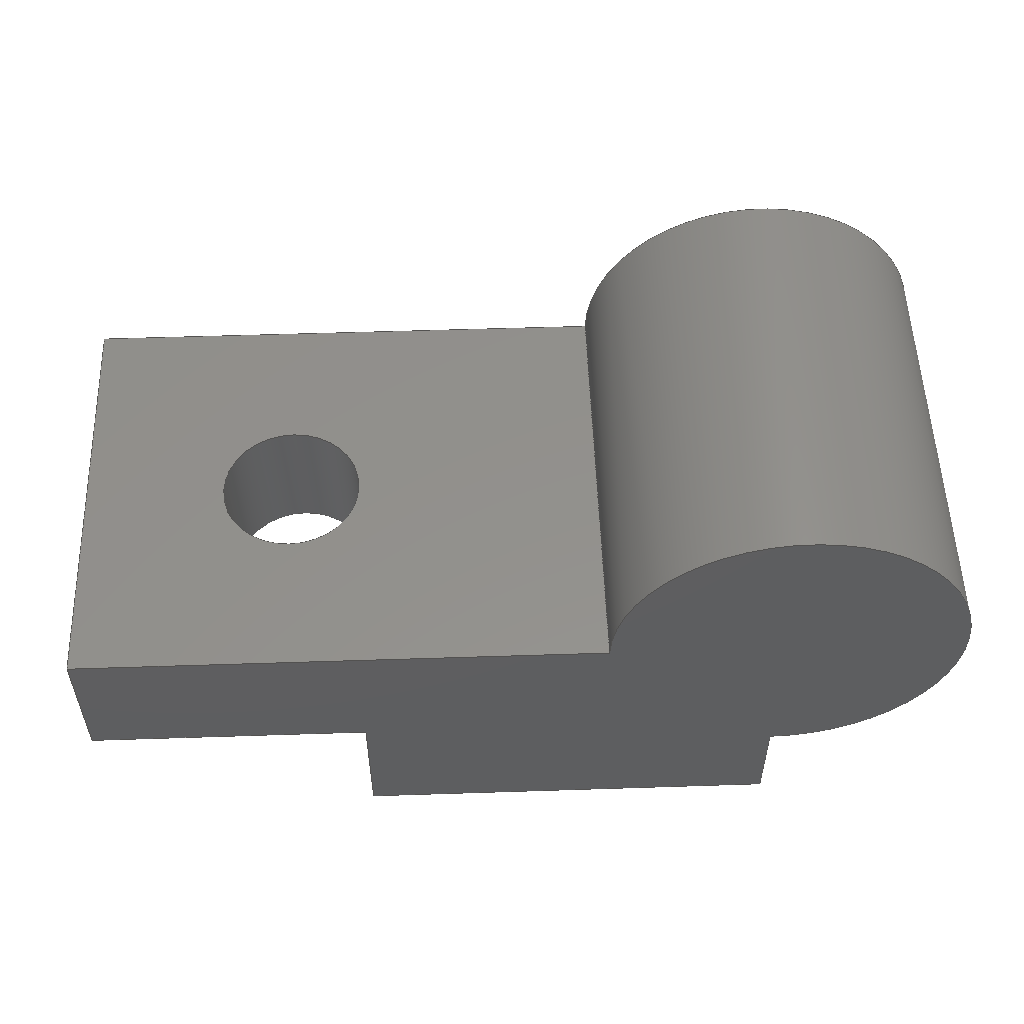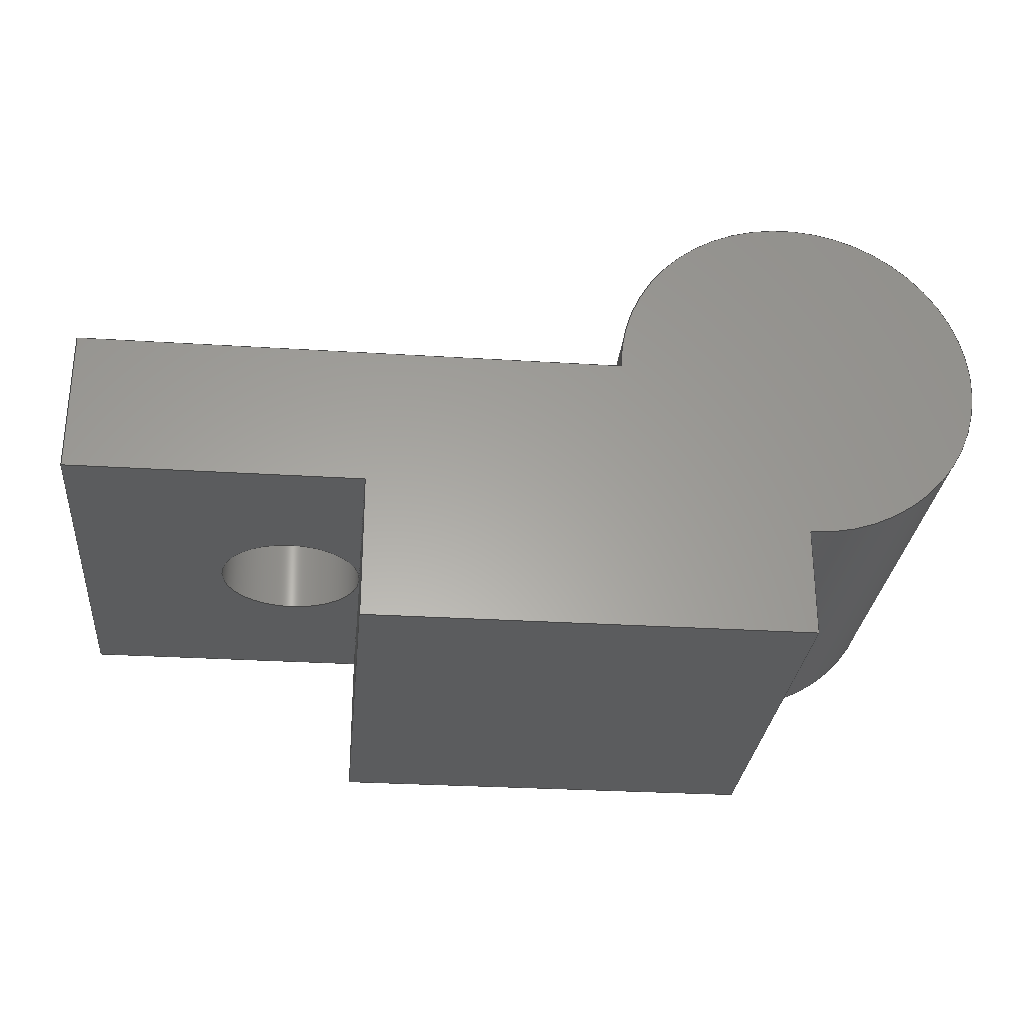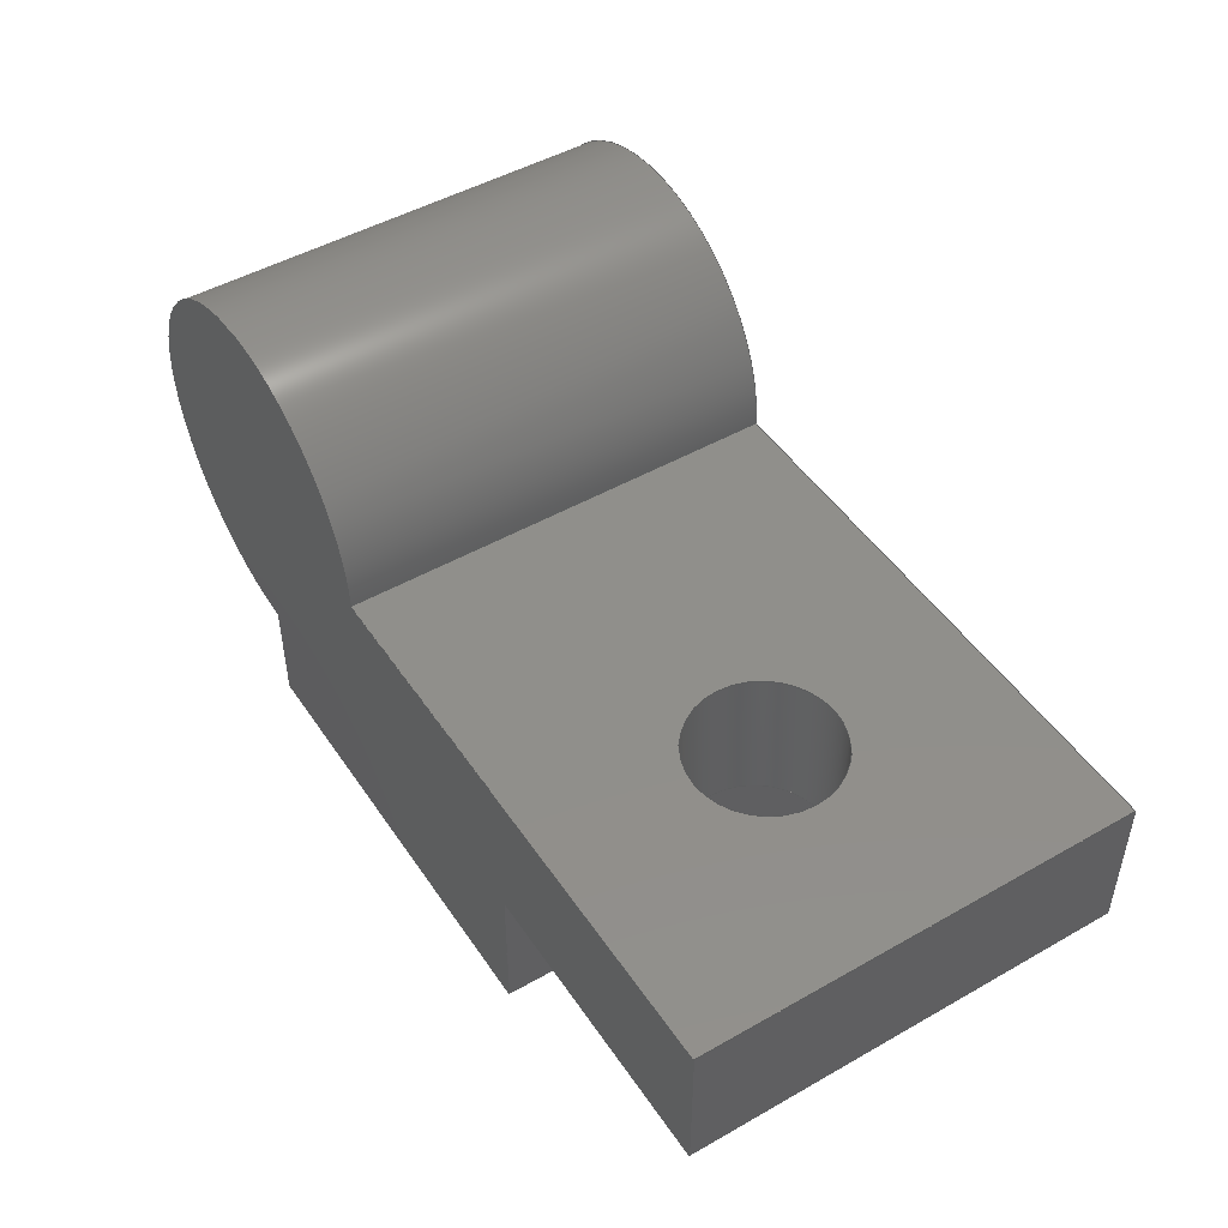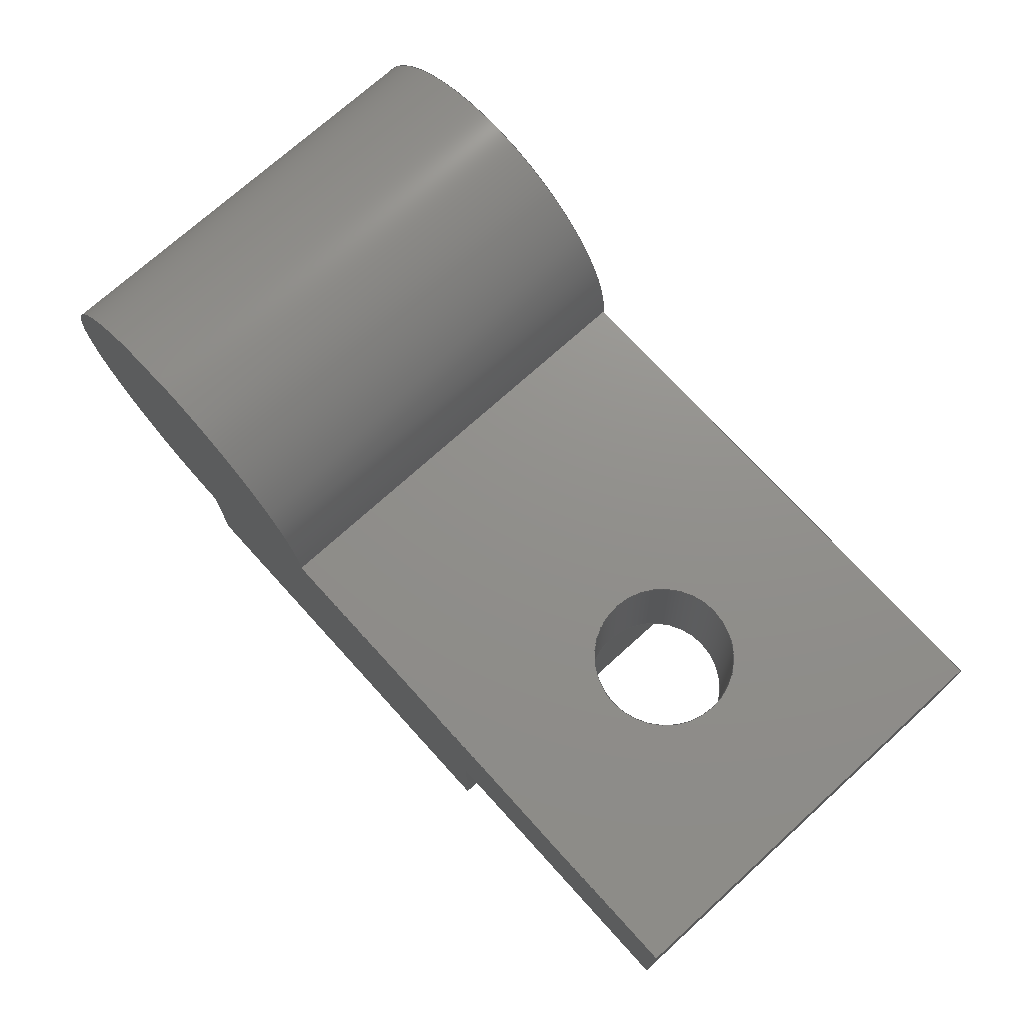
<metadata>
{"format":"step","ext":"step","renderer":"f3d","projection":"perspective","resolution":1024,"background":"white","views":[{"elev":54.2,"azim":178.0,"up":"+Y"},{"elev":-28.7,"azim":174.6,"up":"+Y"},{"elev":48.2,"azim":57.5,"up":"+Y"},{"elev":72.7,"azim":47.8,"up":"+Y"}]}
</metadata>
<code>
ISO-10303-21;
DATA;
#1=MECHANICAL_DESIGN_GEOMETRIC_PRESENTATION_REPRESENTATION('',(#4),#329);
#2=SHAPE_REPRESENTATION_RELATIONSHIP('SRR','None',#336,#3);
#3=ADVANCED_BREP_SHAPE_REPRESENTATION('',(#5),#328);
#4=STYLED_ITEM('',(#346),#5);
#5=MANIFOLD_SOLID_BREP('Body1',#190);
#6=FACE_BOUND('',#34,.T.);
#7=PLANE('',#208);
#8=PLANE('',#209);
#9=PLANE('',#210);
#10=PLANE('',#211);
#11=PLANE('',#215);
#12=PLANE('',#216);
#13=PLANE('',#217);
#14=PLANE('',#218);
#15=FACE_OUTER_BOUND('',#25,.T.);
#16=FACE_OUTER_BOUND('',#26,.T.);
#17=FACE_OUTER_BOUND('',#27,.T.);
#18=FACE_OUTER_BOUND('',#28,.T.);
#19=FACE_OUTER_BOUND('',#29,.T.);
#20=FACE_OUTER_BOUND('',#30,.T.);
#21=FACE_OUTER_BOUND('',#31,.T.);
#22=FACE_OUTER_BOUND('',#32,.T.);
#23=FACE_OUTER_BOUND('',#33,.T.);
#24=FACE_OUTER_BOUND('',#35,.T.);
#25=EDGE_LOOP('',(#126,#127,#128,#129,#130));
#26=EDGE_LOOP('',(#131,#132,#133,#134,#135,#136,#137));
#27=EDGE_LOOP('',(#138,#139,#140,#141,#142));
#28=EDGE_LOOP('',(#143,#144,#145,#146));
#29=EDGE_LOOP('',(#147,#148,#149,#150,#151,#152,#153));
#30=EDGE_LOOP('',(#154,#155,#156,#157));
#31=EDGE_LOOP('',(#158,#159,#160,#161,#162,#163,#164));
#32=EDGE_LOOP('',(#165,#166,#167,#168));
#33=EDGE_LOOP('',(#169,#170,#171,#172));
#34=EDGE_LOOP('',(#173));
#35=EDGE_LOOP('',(#174,#175,#176,#177));
#36=LINE('',#277,#57);
#37=LINE('',#284,#58);
#38=LINE('',#286,#59);
#39=LINE('',#287,#60);
#40=LINE('',#289,#61);
#41=LINE('',#290,#62);
#42=LINE('',#294,#63);
#43=LINE('',#295,#64);
#44=LINE('',#296,#65);
#45=LINE('',#299,#66);
#46=LINE('',#301,#67);
#47=LINE('',#302,#68);
#48=LINE('',#305,#69);
#49=LINE('',#307,#70);
#50=LINE('',#310,#71);
#51=LINE('',#313,#72);
#52=LINE('',#315,#73);
#53=LINE('',#318,#74);
#54=LINE('',#320,#75);
#55=LINE('',#321,#76);
#56=LINE('',#323,#77);
#57=VECTOR('',#225,1);
#58=VECTOR('',#232,1);
#59=VECTOR('',#233,1);
#60=VECTOR('',#234,1);
#61=VECTOR('',#235,1);
#62=VECTOR('',#236,1);
#63=VECTOR('',#239,1);
#64=VECTOR('',#240,1);
#65=VECTOR('',#241,1);
#66=VECTOR('',#244,1);
#67=VECTOR('',#245,1);
#68=VECTOR('',#246,1);
#69=VECTOR('',#249,1);
#70=VECTOR('',#250,1);
#71=VECTOR('',#253,1);
#72=VECTOR('',#256,1);
#73=VECTOR('',#257,1);
#74=VECTOR('',#262,1);
#75=VECTOR('',#263,1);
#76=VECTOR('',#264,1);
#77=VECTOR('',#267,1);
#78=CIRCLE('',#205,1);
#79=CIRCLE('',#206,1);
#80=CIRCLE('',#207,1);
#81=CIRCLE('',#212,2.5);
#82=CIRCLE('',#214,2.5);
#83=VERTEX_POINT('',#274);
#84=VERTEX_POINT('',#276);
#85=VERTEX_POINT('',#278);
#86=VERTEX_POINT('',#282);
#87=VERTEX_POINT('',#283);
#88=VERTEX_POINT('',#285);
#89=VERTEX_POINT('',#288);
#90=VERTEX_POINT('',#292);
#91=VERTEX_POINT('',#293);
#92=VERTEX_POINT('',#298);
#93=VERTEX_POINT('',#300);
#94=VERTEX_POINT('',#304);
#95=VERTEX_POINT('',#306);
#96=VERTEX_POINT('',#308);
#97=VERTEX_POINT('',#312);
#98=VERTEX_POINT('',#314);
#99=VERTEX_POINT('',#319);
#100=EDGE_CURVE('',#83,#83,#78,.T.);
#101=EDGE_CURVE('',#83,#84,#36,.T.);
#102=EDGE_CURVE('',#85,#84,#79,.T.);
#103=EDGE_CURVE('',#84,#85,#80,.T.);
#104=EDGE_CURVE('',#86,#87,#37,.T.);
#105=EDGE_CURVE('',#88,#86,#38,.T.);
#106=EDGE_CURVE('',#88,#85,#39,.T.);
#107=EDGE_CURVE('',#85,#89,#40,.T.);
#108=EDGE_CURVE('',#87,#89,#41,.T.);
#109=EDGE_CURVE('',#90,#91,#42,.T.);
#110=EDGE_CURVE('',#89,#90,#43,.T.);
#111=EDGE_CURVE('',#91,#88,#44,.T.);
#112=EDGE_CURVE('',#92,#87,#45,.T.);
#113=EDGE_CURVE('',#92,#93,#46,.T.);
#114=EDGE_CURVE('',#86,#93,#47,.T.);
#115=EDGE_CURVE('',#90,#94,#48,.T.);
#116=EDGE_CURVE('',#94,#95,#49,.T.);
#117=EDGE_CURVE('',#95,#96,#81,.T.);
#118=EDGE_CURVE('',#96,#92,#50,.T.);
#119=EDGE_CURVE('',#96,#97,#51,.T.);
#120=EDGE_CURVE('',#98,#95,#52,.T.);
#121=EDGE_CURVE('',#97,#98,#82,.T.);
#122=EDGE_CURVE('',#93,#97,#53,.T.);
#123=EDGE_CURVE('',#98,#99,#54,.T.);
#124=EDGE_CURVE('',#99,#91,#55,.T.);
#125=EDGE_CURVE('',#94,#99,#56,.T.);
#126=ORIENTED_EDGE('',*,*,#100,.F.);
#127=ORIENTED_EDGE('',*,*,#101,.T.);
#128=ORIENTED_EDGE('',*,*,#102,.F.);
#129=ORIENTED_EDGE('',*,*,#103,.F.);
#130=ORIENTED_EDGE('',*,*,#101,.F.);
#131=ORIENTED_EDGE('',*,*,#104,.F.);
#132=ORIENTED_EDGE('',*,*,#105,.F.);
#133=ORIENTED_EDGE('',*,*,#106,.T.);
#134=ORIENTED_EDGE('',*,*,#102,.T.);
#135=ORIENTED_EDGE('',*,*,#103,.T.);
#136=ORIENTED_EDGE('',*,*,#107,.T.);
#137=ORIENTED_EDGE('',*,*,#108,.F.);
#138=ORIENTED_EDGE('',*,*,#109,.F.);
#139=ORIENTED_EDGE('',*,*,#110,.F.);
#140=ORIENTED_EDGE('',*,*,#107,.F.);
#141=ORIENTED_EDGE('',*,*,#106,.F.);
#142=ORIENTED_EDGE('',*,*,#111,.F.);
#143=ORIENTED_EDGE('',*,*,#104,.T.);
#144=ORIENTED_EDGE('',*,*,#112,.F.);
#145=ORIENTED_EDGE('',*,*,#113,.T.);
#146=ORIENTED_EDGE('',*,*,#114,.F.);
#147=ORIENTED_EDGE('',*,*,#108,.T.);
#148=ORIENTED_EDGE('',*,*,#110,.T.);
#149=ORIENTED_EDGE('',*,*,#115,.T.);
#150=ORIENTED_EDGE('',*,*,#116,.T.);
#151=ORIENTED_EDGE('',*,*,#117,.T.);
#152=ORIENTED_EDGE('',*,*,#118,.T.);
#153=ORIENTED_EDGE('',*,*,#112,.T.);
#154=ORIENTED_EDGE('',*,*,#119,.F.);
#155=ORIENTED_EDGE('',*,*,#117,.F.);
#156=ORIENTED_EDGE('',*,*,#120,.F.);
#157=ORIENTED_EDGE('',*,*,#121,.F.);
#158=ORIENTED_EDGE('',*,*,#105,.T.);
#159=ORIENTED_EDGE('',*,*,#114,.T.);
#160=ORIENTED_EDGE('',*,*,#122,.T.);
#161=ORIENTED_EDGE('',*,*,#121,.T.);
#162=ORIENTED_EDGE('',*,*,#123,.T.);
#163=ORIENTED_EDGE('',*,*,#124,.T.);
#164=ORIENTED_EDGE('',*,*,#111,.T.);
#165=ORIENTED_EDGE('',*,*,#120,.T.);
#166=ORIENTED_EDGE('',*,*,#116,.F.);
#167=ORIENTED_EDGE('',*,*,#125,.T.);
#168=ORIENTED_EDGE('',*,*,#123,.F.);
#169=ORIENTED_EDGE('',*,*,#119,.T.);
#170=ORIENTED_EDGE('',*,*,#122,.F.);
#171=ORIENTED_EDGE('',*,*,#113,.F.);
#172=ORIENTED_EDGE('',*,*,#118,.F.);
#173=ORIENTED_EDGE('',*,*,#100,.T.);
#174=ORIENTED_EDGE('',*,*,#109,.T.);
#175=ORIENTED_EDGE('',*,*,#124,.F.);
#176=ORIENTED_EDGE('',*,*,#125,.F.);
#177=ORIENTED_EDGE('',*,*,#115,.F.);
#178=CYLINDRICAL_SURFACE('',#204,1);
#179=CYLINDRICAL_SURFACE('',#213,2.5);
#180=ADVANCED_FACE('',(#15),#178,.F.);
#181=ADVANCED_FACE('',(#16),#7,.F.);
#182=ADVANCED_FACE('',(#17),#8,.F.);
#183=ADVANCED_FACE('',(#18),#9,.T.);
#184=ADVANCED_FACE('',(#19),#10,.T.);
#185=ADVANCED_FACE('',(#20),#179,.T.);
#186=ADVANCED_FACE('',(#21),#11,.T.);
#187=ADVANCED_FACE('',(#22),#12,.T.);
#188=ADVANCED_FACE('',(#23,#6),#13,.T.);
#189=ADVANCED_FACE('',(#24),#14,.T.);
#190=CLOSED_SHELL('',(#180,#181,#182,#183,#184,#185,#186,#187,#188,#189));
#191=DERIVED_UNIT_ELEMENT(#193,1);
#192=DERIVED_UNIT_ELEMENT(#331,3);
#193=(
MASS_UNIT()
NAMED_UNIT(*)
SI_UNIT(.KILO.,.GRAM.)
);
#194=DERIVED_UNIT((#191,#192));
#195=MEASURE_REPRESENTATION_ITEM('density measure',
POSITIVE_RATIO_MEASURE(7850),#194);
#196=PROPERTY_DEFINITION_REPRESENTATION(#201,#198);
#197=PROPERTY_DEFINITION_REPRESENTATION(#202,#199);
#198=REPRESENTATION('material name',(#200),#328);
#199=REPRESENTATION('density',(#195),#328);
#200=DESCRIPTIVE_REPRESENTATION_ITEM('Steel','Steel');
#201=PROPERTY_DEFINITION('material property','material name',#338);
#202=PROPERTY_DEFINITION('material property','density of part',#338);
#203=AXIS2_PLACEMENT_3D('placement',#272,#219,#220);
#204=AXIS2_PLACEMENT_3D('',#273,#221,#222);
#205=AXIS2_PLACEMENT_3D('',#275,#223,#224);
#206=AXIS2_PLACEMENT_3D('',#279,#226,#227);
#207=AXIS2_PLACEMENT_3D('',#280,#228,#229);
#208=AXIS2_PLACEMENT_3D('',#281,#230,#231);
#209=AXIS2_PLACEMENT_3D('',#291,#237,#238);
#210=AXIS2_PLACEMENT_3D('',#297,#242,#243);
#211=AXIS2_PLACEMENT_3D('',#303,#247,#248);
#212=AXIS2_PLACEMENT_3D('',#309,#251,#252);
#213=AXIS2_PLACEMENT_3D('',#311,#254,#255);
#214=AXIS2_PLACEMENT_3D('',#316,#258,#259);
#215=AXIS2_PLACEMENT_3D('',#317,#260,#261);
#216=AXIS2_PLACEMENT_3D('',#322,#265,#266);
#217=AXIS2_PLACEMENT_3D('',#324,#268,#269);
#218=AXIS2_PLACEMENT_3D('',#325,#270,#271);
#219=DIRECTION('axis',(0,0,1));
#220=DIRECTION('refdir',(1,0,0));
#221=DIRECTION('center_axis',(0,-1,0));
#222=DIRECTION('ref_axis',(-1,0,0));
#223=DIRECTION('center_axis',(0,-1,0));
#224=DIRECTION('ref_axis',(-1,0,0));
#225=DIRECTION('',(0,-1,0));
#226=DIRECTION('center_axis',(0,1,0));
#227=DIRECTION('ref_axis',(-1,0,0));
#228=DIRECTION('center_axis',(0,1,0));
#229=DIRECTION('ref_axis',(-1,0,0));
#230=DIRECTION('center_axis',(0,1,0));
#231=DIRECTION('ref_axis',(1,0,0));
#232=DIRECTION('',(0,0,-1));
#233=DIRECTION('',(1,0,0));
#234=DIRECTION('',(0,0,-1));
#235=DIRECTION('',(0,0,-1));
#236=DIRECTION('',(-1,0,0));
#237=DIRECTION('center_axis',(-1,0,0));
#238=DIRECTION('ref_axis',(0,1,0));
#239=DIRECTION('',(0,0,1));
#240=DIRECTION('',(0,-1,0));
#241=DIRECTION('',(0,1,0));
#242=DIRECTION('center_axis',(1,0,0));
#243=DIRECTION('ref_axis',(0,1,0));
#244=DIRECTION('',(0,-1,0));
#245=DIRECTION('',(0,0,1));
#246=DIRECTION('',(0,1,0));
#247=DIRECTION('center_axis',(0,0,-1));
#248=DIRECTION('ref_axis',(-1,0,0));
#249=DIRECTION('',(-1,0,0));
#250=DIRECTION('',(0,1,0));
#251=DIRECTION('center_axis',(0,0,-1));
#252=DIRECTION('ref_axis',(1,0,0));
#253=DIRECTION('',(1,0,0));
#254=DIRECTION('center_axis',(0,0,-1));
#255=DIRECTION('ref_axis',(-0.7071,0.7071,0));
#256=DIRECTION('',(0,0,1));
#257=DIRECTION('',(0,0,-1));
#258=DIRECTION('center_axis',(0,0,1));
#259=DIRECTION('ref_axis',(1,0,0));
#260=DIRECTION('center_axis',(0,0,1));
#261=DIRECTION('ref_axis',(1,0,0));
#262=DIRECTION('',(-1,0,0));
#263=DIRECTION('',(0,-1,0));
#264=DIRECTION('',(1,0,0));
#265=DIRECTION('center_axis',(-1,0,0));
#266=DIRECTION('ref_axis',(0,-1,0));
#267=DIRECTION('',(0,0,1));
#268=DIRECTION('center_axis',(0,1,0));
#269=DIRECTION('ref_axis',(-1,0,0));
#270=DIRECTION('center_axis',(0,-1,0));
#271=DIRECTION('ref_axis',(1,0,0));
#272=CARTESIAN_POINT('',(0,0,0));
#273=CARTESIAN_POINT('Origin',(7,4,0));
#274=CARTESIAN_POINT('',(8,4,-1.225e-16));
#275=CARTESIAN_POINT('Origin',(7,4,0));
#276=CARTESIAN_POINT('',(8,2,1.225e-16));
#277=CARTESIAN_POINT('',(8,4,1.225e-16));
#278=CARTESIAN_POINT('',(6,2,0));
#279=CARTESIAN_POINT('Origin',(7,2,0));
#280=CARTESIAN_POINT('Origin',(7,2,0));
#281=CARTESIAN_POINT('Origin',(6,2,3));
#282=CARTESIAN_POINT('',(10,2,3));
#283=CARTESIAN_POINT('',(10,2,-3));
#284=CARTESIAN_POINT('',(10,2,1.5));
#285=CARTESIAN_POINT('',(6,2,3));
#286=CARTESIAN_POINT('',(5.5,2,3));
#287=CARTESIAN_POINT('',(6,2,3));
#288=CARTESIAN_POINT('',(6,2,-3));
#289=CARTESIAN_POINT('',(6,2,3));
#290=CARTESIAN_POINT('',(5.5,2,-3));
#291=CARTESIAN_POINT('Origin',(6,0,3));
#292=CARTESIAN_POINT('',(6,0,-3));
#293=CARTESIAN_POINT('',(6,0,3));
#294=CARTESIAN_POINT('',(6,0,1.5));
#295=CARTESIAN_POINT('',(6,1,-3));
#296=CARTESIAN_POINT('',(6,1,3));
#297=CARTESIAN_POINT('Origin',(10,0,0));
#298=CARTESIAN_POINT('',(10,4,-3));
#299=CARTESIAN_POINT('',(10,0,-3));
#300=CARTESIAN_POINT('',(10,4,3));
#301=CARTESIAN_POINT('',(10,4,0));
#302=CARTESIAN_POINT('',(10,0,3));
#303=CARTESIAN_POINT('Origin',(5,2,-3));
#304=CARTESIAN_POINT('',(0,0,-3));
#305=CARTESIAN_POINT('',(0,0,-3));
#306=CARTESIAN_POINT('',(0,1.5,-3));
#307=CARTESIAN_POINT('',(0,4,-3));
#308=CARTESIAN_POINT('',(2.5,4,-3));
#309=CARTESIAN_POINT('Origin',(0,4,-3));
#310=CARTESIAN_POINT('',(10,4,-3));
#311=CARTESIAN_POINT('Origin',(0,4,3));
#312=CARTESIAN_POINT('',(2.5,4,3));
#313=CARTESIAN_POINT('',(2.5,4,3));
#314=CARTESIAN_POINT('',(0,1.5,3));
#315=CARTESIAN_POINT('',(0,1.5,3));
#316=CARTESIAN_POINT('Origin',(0,4,3));
#317=CARTESIAN_POINT('Origin',(5,2,3));
#318=CARTESIAN_POINT('',(10,4,3));
#319=CARTESIAN_POINT('',(0,0,3));
#320=CARTESIAN_POINT('',(0,4,3));
#321=CARTESIAN_POINT('',(0,0,3));
#322=CARTESIAN_POINT('Origin',(0,4,0));
#323=CARTESIAN_POINT('',(0,0,0));
#324=CARTESIAN_POINT('Origin',(10,4,0));
#325=CARTESIAN_POINT('Origin',(0,0,0));
#326=UNCERTAINTY_MEASURE_WITH_UNIT(LENGTH_MEASURE(0.001),#330,
'DISTANCE_ACCURACY_VALUE',
'Maximum model space distance between geometric entities at asserted c
onnectivities');
#327=UNCERTAINTY_MEASURE_WITH_UNIT(LENGTH_MEASURE(0.001),#330,
'DISTANCE_ACCURACY_VALUE',
'Maximum model space distance between geometric entities at asserted c
onnectivities');
#328=(
GEOMETRIC_REPRESENTATION_CONTEXT(3)
GLOBAL_UNCERTAINTY_ASSIGNED_CONTEXT((#326))
GLOBAL_UNIT_ASSIGNED_CONTEXT((#330,#332,#333))
REPRESENTATION_CONTEXT('','3D')
);
#329=(
GEOMETRIC_REPRESENTATION_CONTEXT(3)
GLOBAL_UNCERTAINTY_ASSIGNED_CONTEXT((#327))
GLOBAL_UNIT_ASSIGNED_CONTEXT((#330,#332,#333))
REPRESENTATION_CONTEXT('','3D')
);
#330=(
LENGTH_UNIT()
NAMED_UNIT(*)
SI_UNIT(.CENTI.,.METRE.)
);
#331=(
LENGTH_UNIT()
NAMED_UNIT(*)
SI_UNIT($,.METRE.)
);
#332=(
NAMED_UNIT(*)
PLANE_ANGLE_UNIT()
SI_UNIT($,.RADIAN.)
);
#333=(
NAMED_UNIT(*)
SI_UNIT($,.STERADIAN.)
SOLID_ANGLE_UNIT()
);
#334=SHAPE_DEFINITION_REPRESENTATION(#335,#336);
#335=PRODUCT_DEFINITION_SHAPE('',$,#338);
#336=SHAPE_REPRESENTATION('',(#203),#328);
#337=PRODUCT_DEFINITION_CONTEXT('part definition',#342,'design');
#338=PRODUCT_DEFINITION('Untitled','Untitled',#339,#337);
#339=PRODUCT_DEFINITION_FORMATION('',$,#344);
#340=PRODUCT_RELATED_PRODUCT_CATEGORY('Untitled','Untitled',(#344));
#341=APPLICATION_PROTOCOL_DEFINITION('international standard',
'automotive_design',2009,#342);
#342=APPLICATION_CONTEXT(
'Core Data for Automotive Mechanical Design Process');
#343=PRODUCT_CONTEXT('part definition',#342,'mechanical');
#344=PRODUCT('Untitled','Untitled',$,(#343));
#345=PRESENTATION_STYLE_ASSIGNMENT((#347));
#346=PRESENTATION_STYLE_ASSIGNMENT((#348));
#347=SURFACE_STYLE_USAGE(.BOTH.,#349);
#348=SURFACE_STYLE_USAGE(.BOTH.,#350);
#349=SURFACE_SIDE_STYLE('',(#351));
#350=SURFACE_SIDE_STYLE('',(#352));
#351=SURFACE_STYLE_FILL_AREA(#353);
#352=SURFACE_STYLE_FILL_AREA(#354);
#353=FILL_AREA_STYLE('Steel - Satin',(#355));
#354=FILL_AREA_STYLE('Aluminum - Anodized Glossy (Red)',(#356));
#355=FILL_AREA_STYLE_COLOUR('Steel - Satin',#357);
#356=FILL_AREA_STYLE_COLOUR('Aluminum - Anodized Glossy (Red)',#358);
#357=COLOUR_RGB('Steel - Satin',0.6275,0.6275,0.6275);
#358=COLOUR_RGB('Aluminum - Anodized Glossy (Red)',0.8549,0.349,
0.349);
ENDSEC;
END-ISO-10303-21;

</code>
